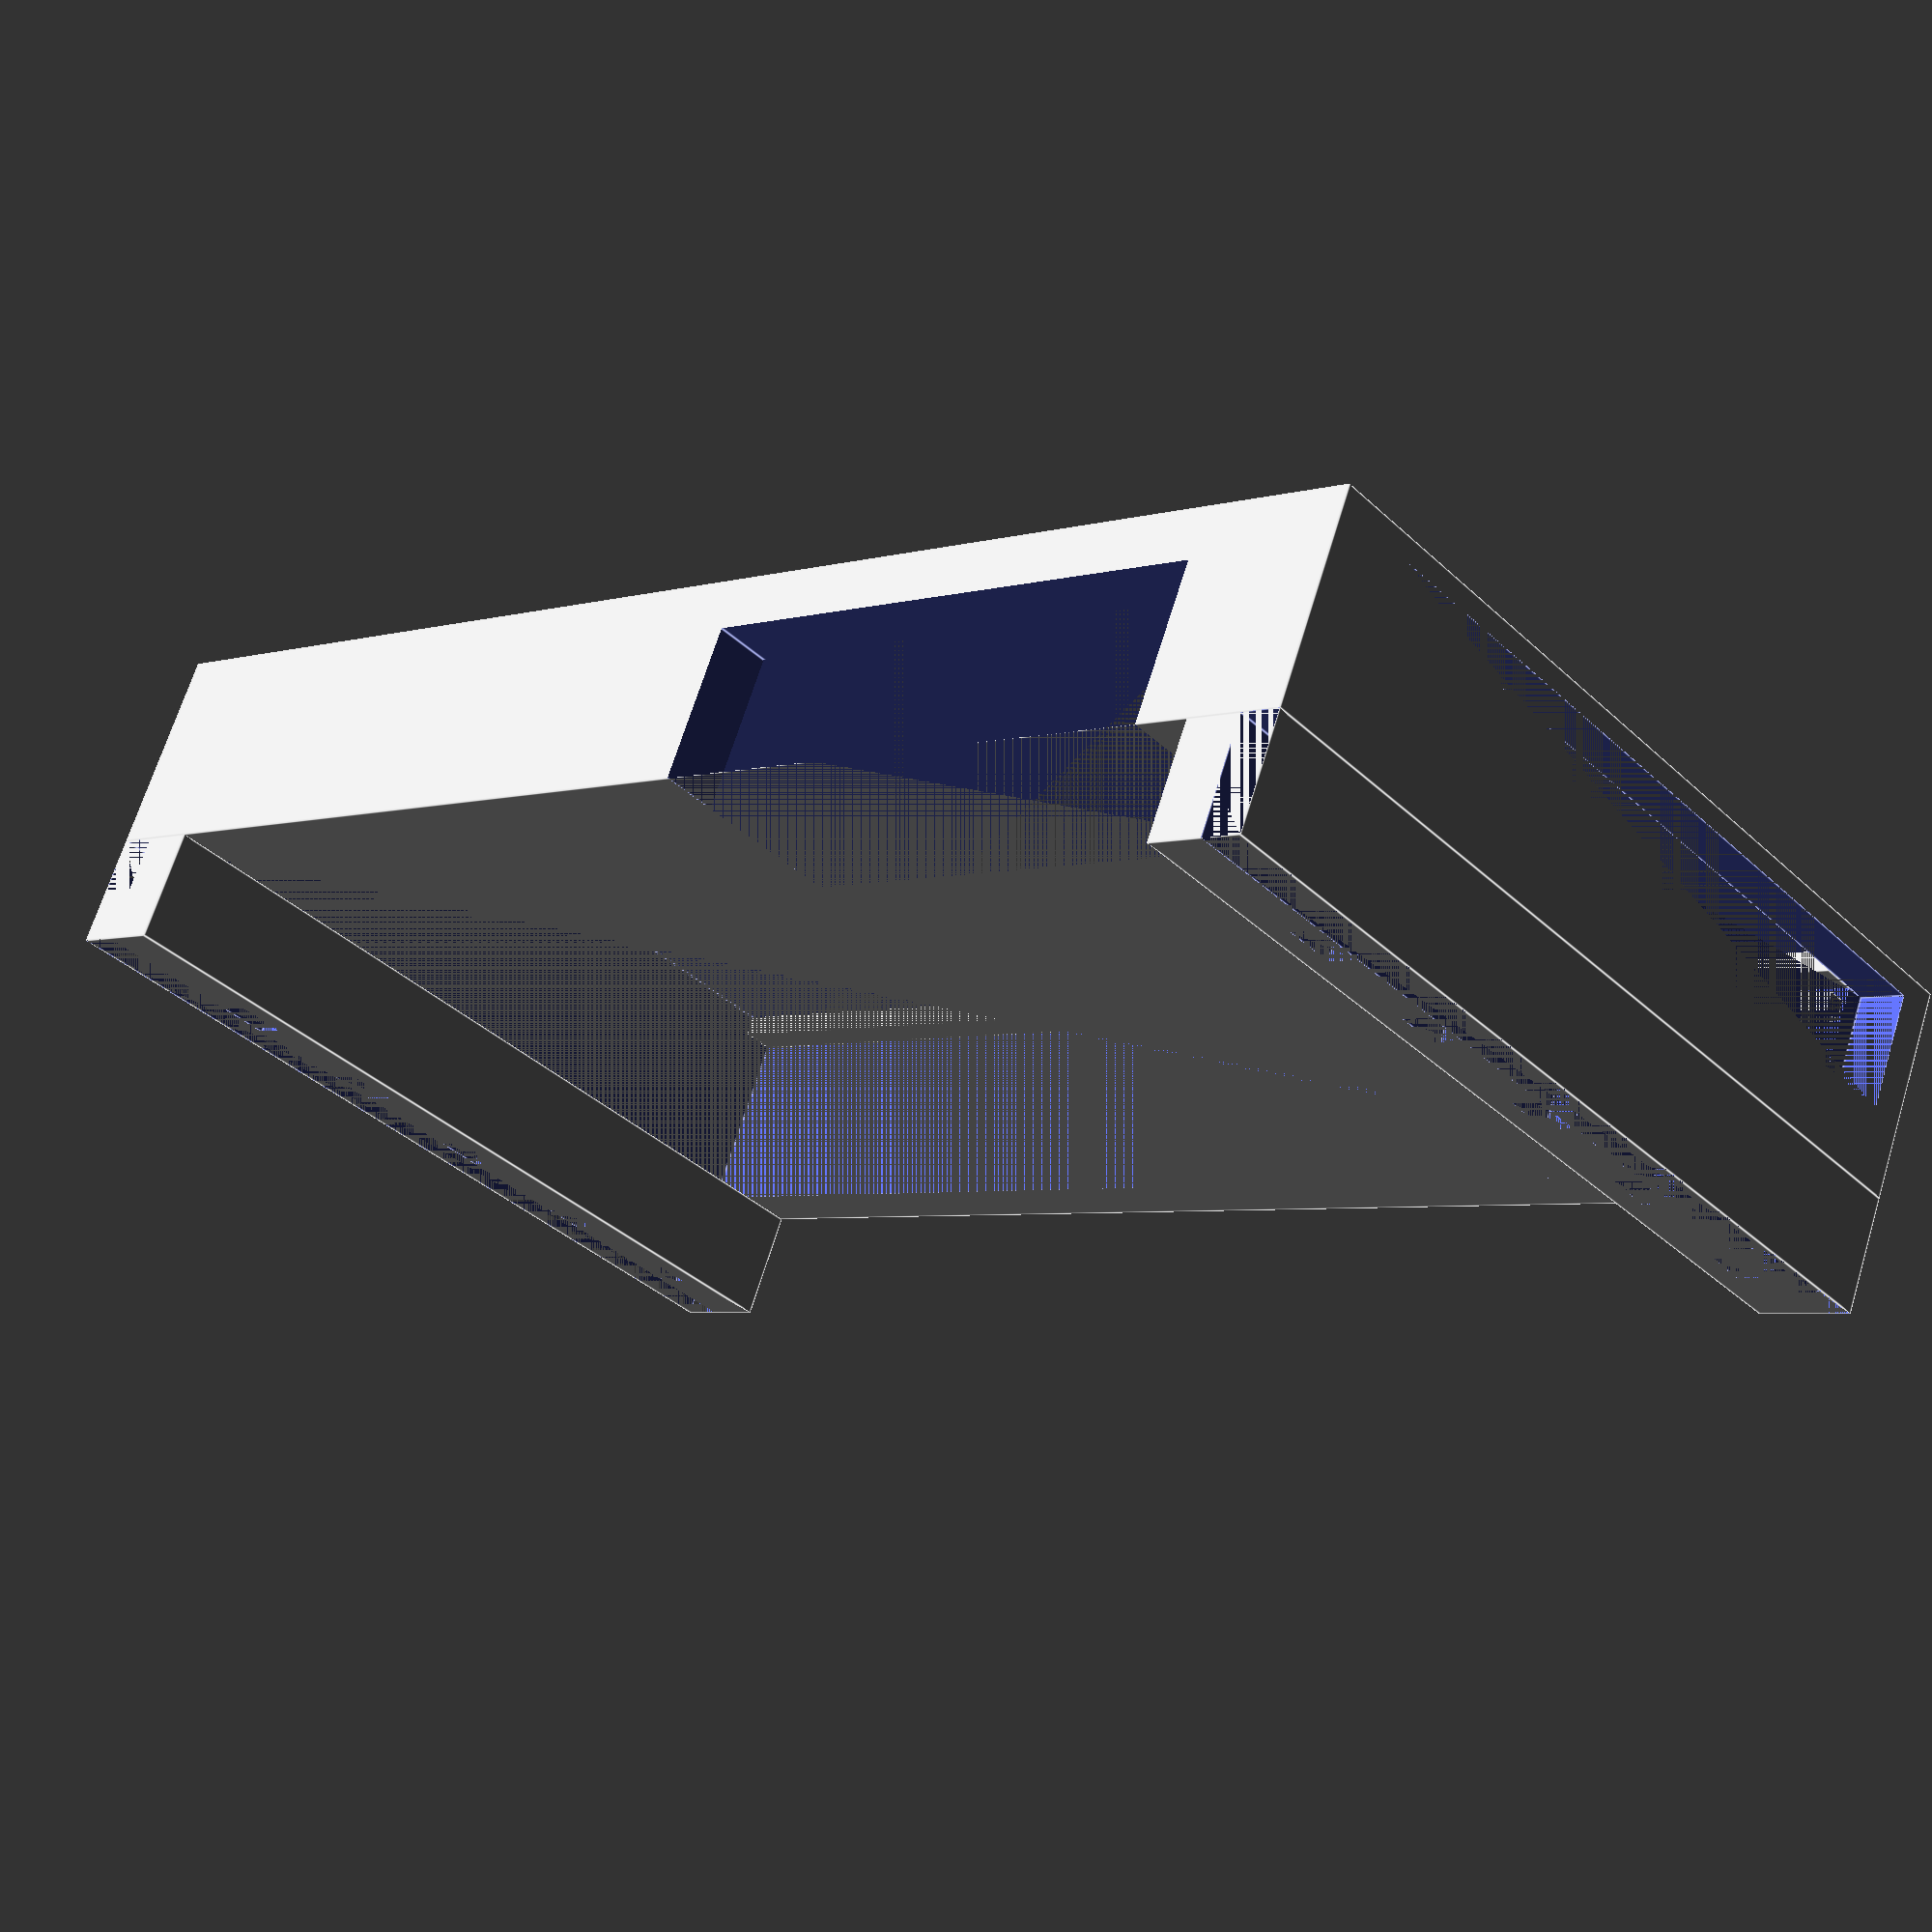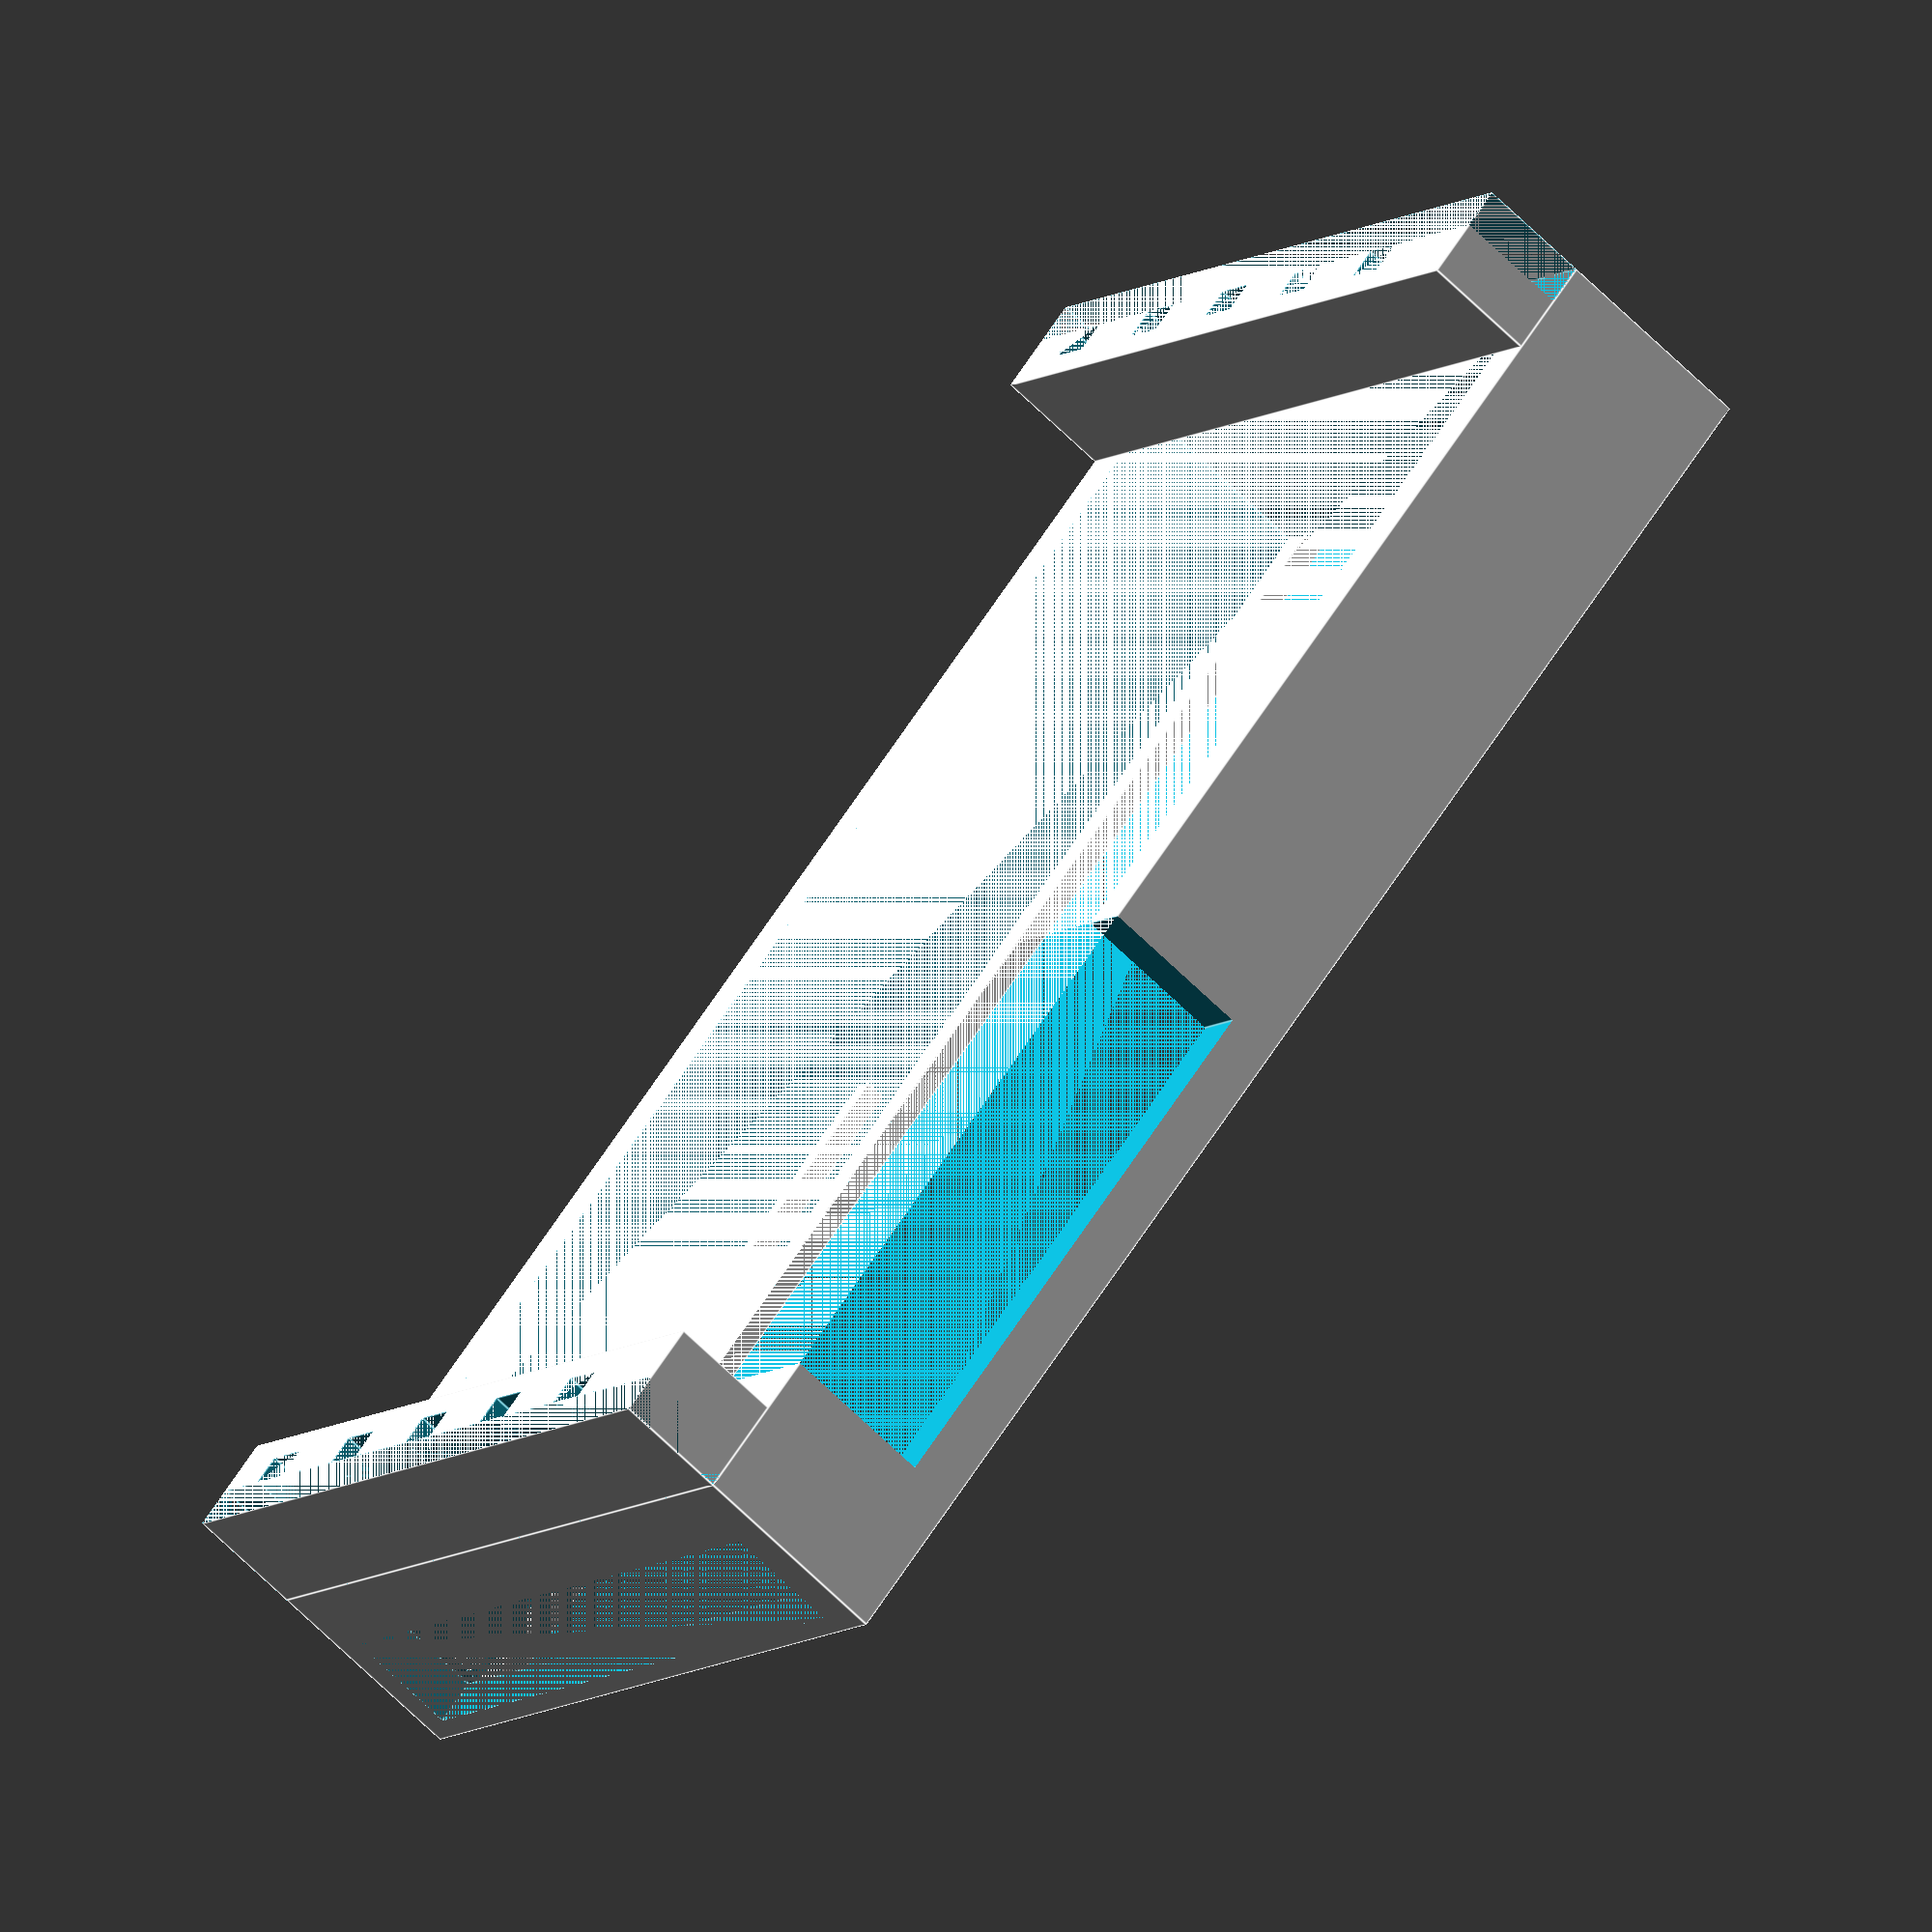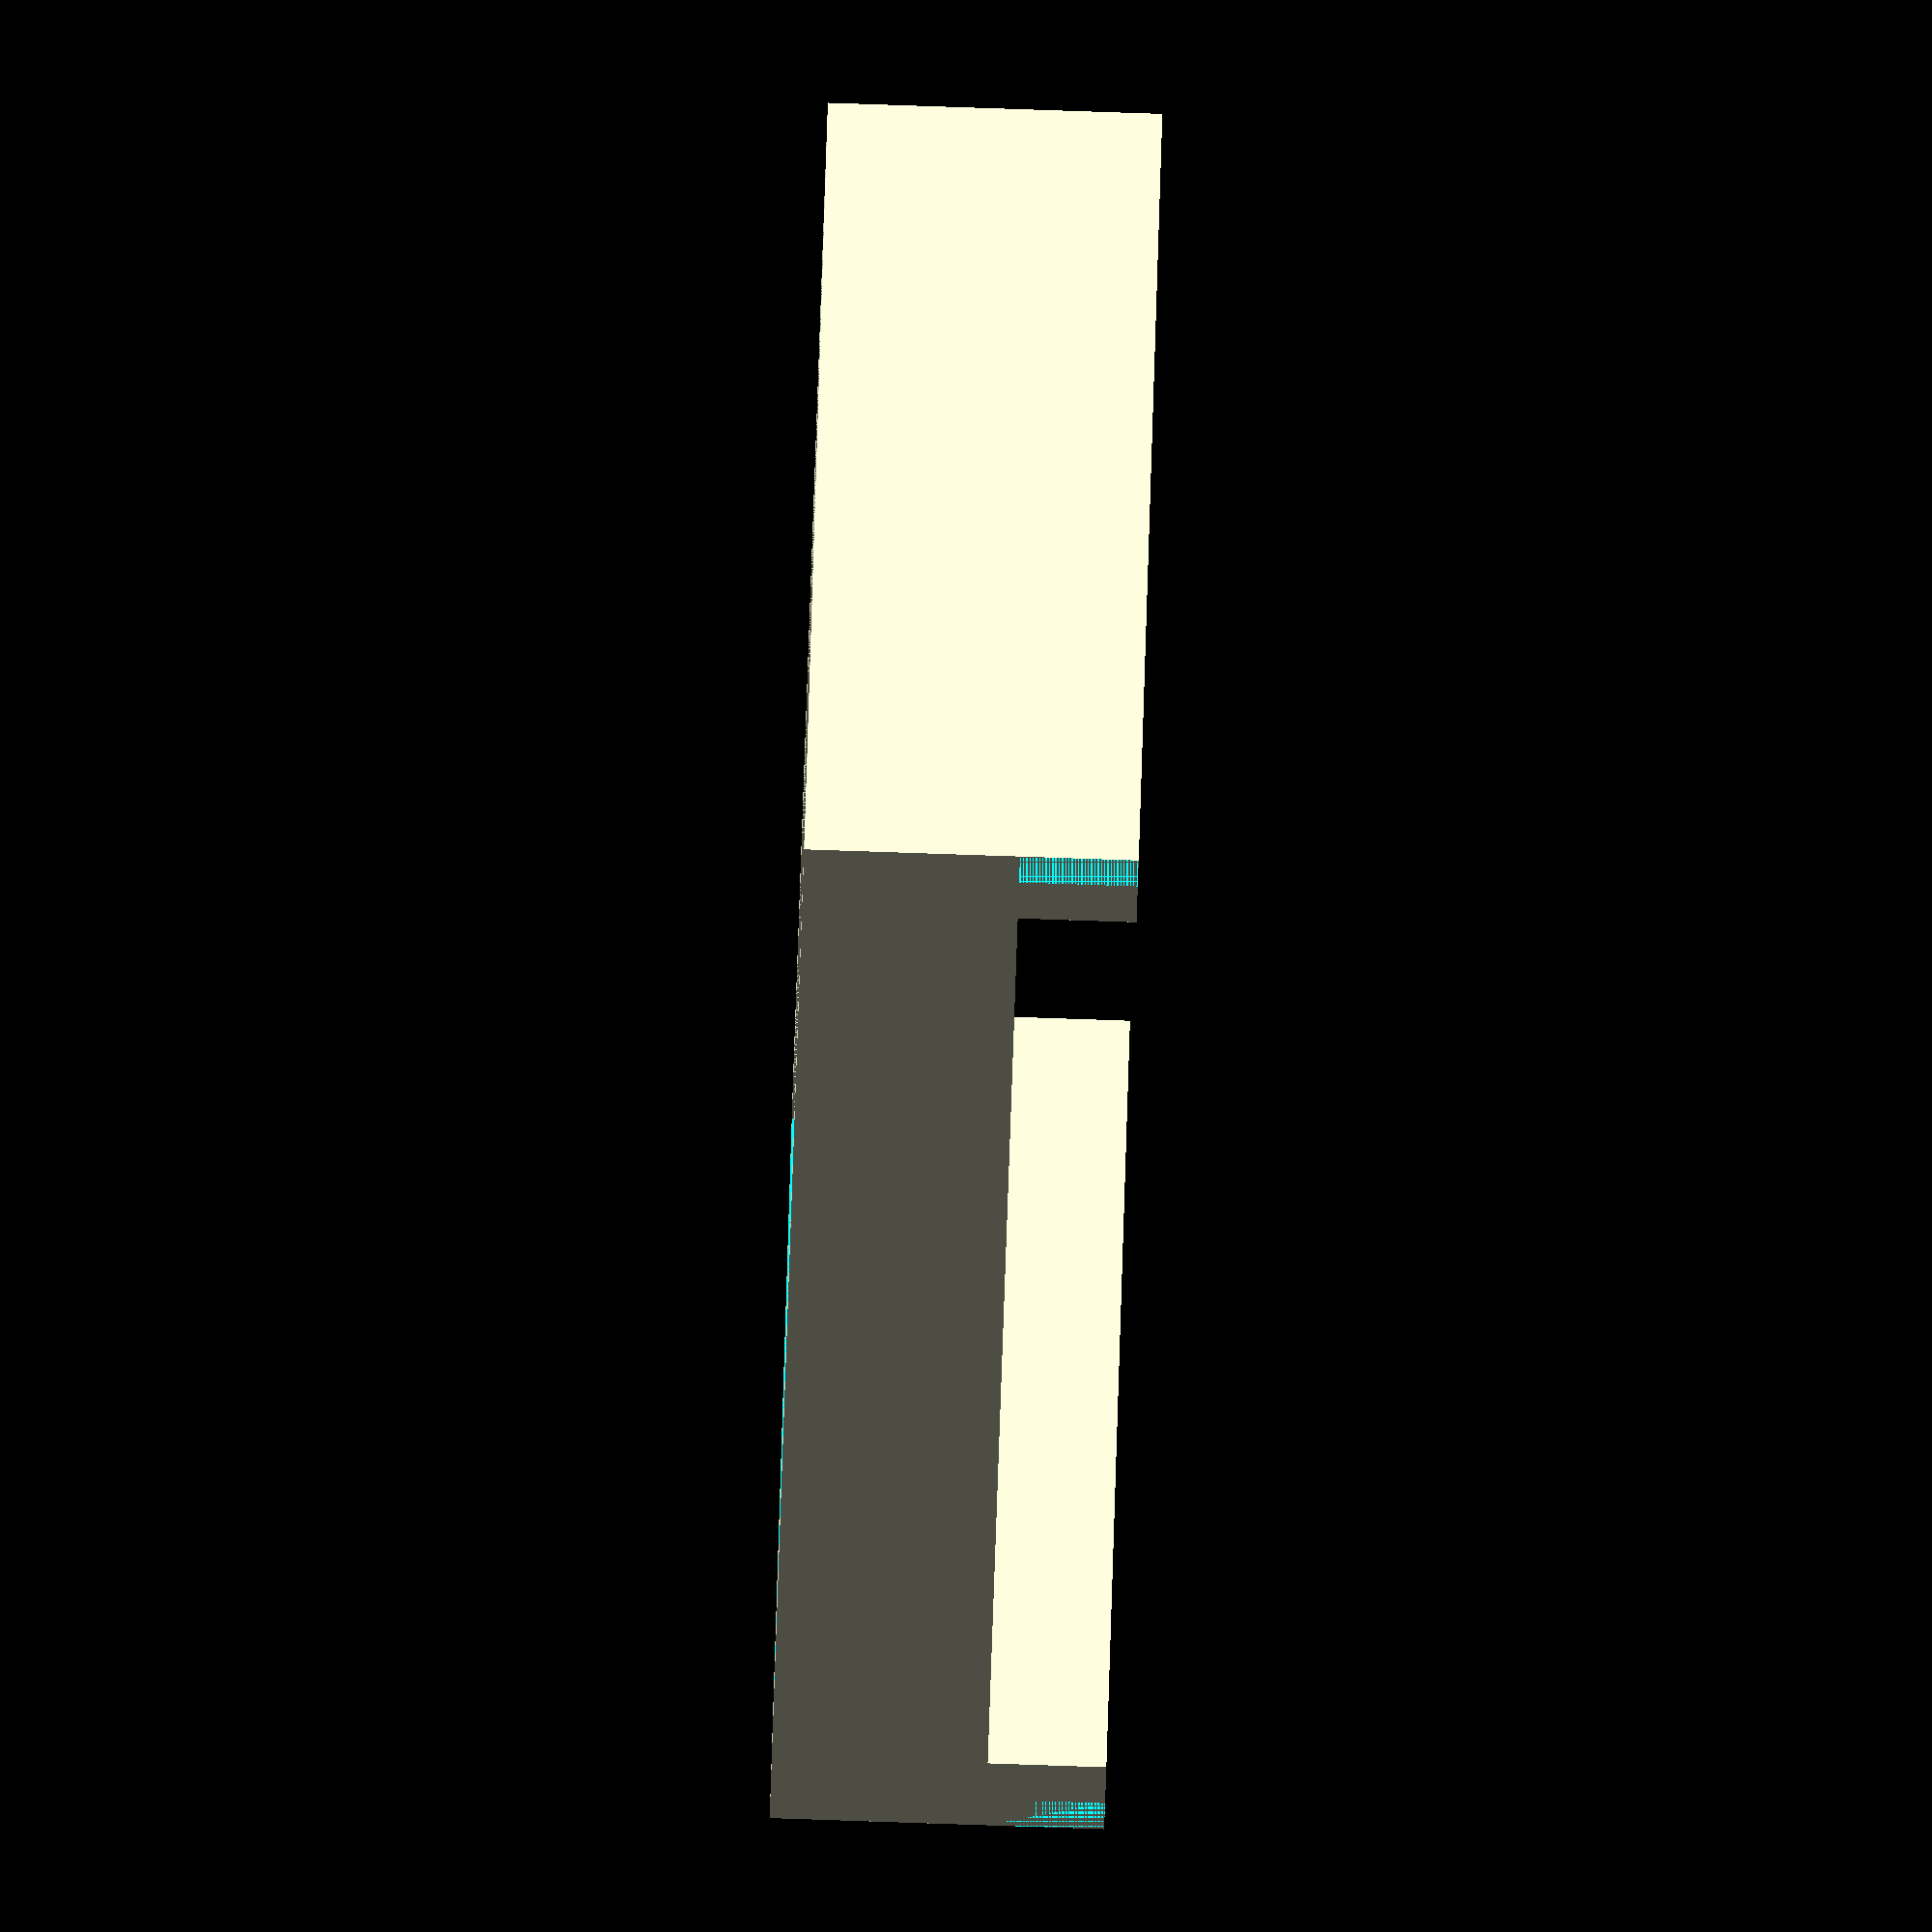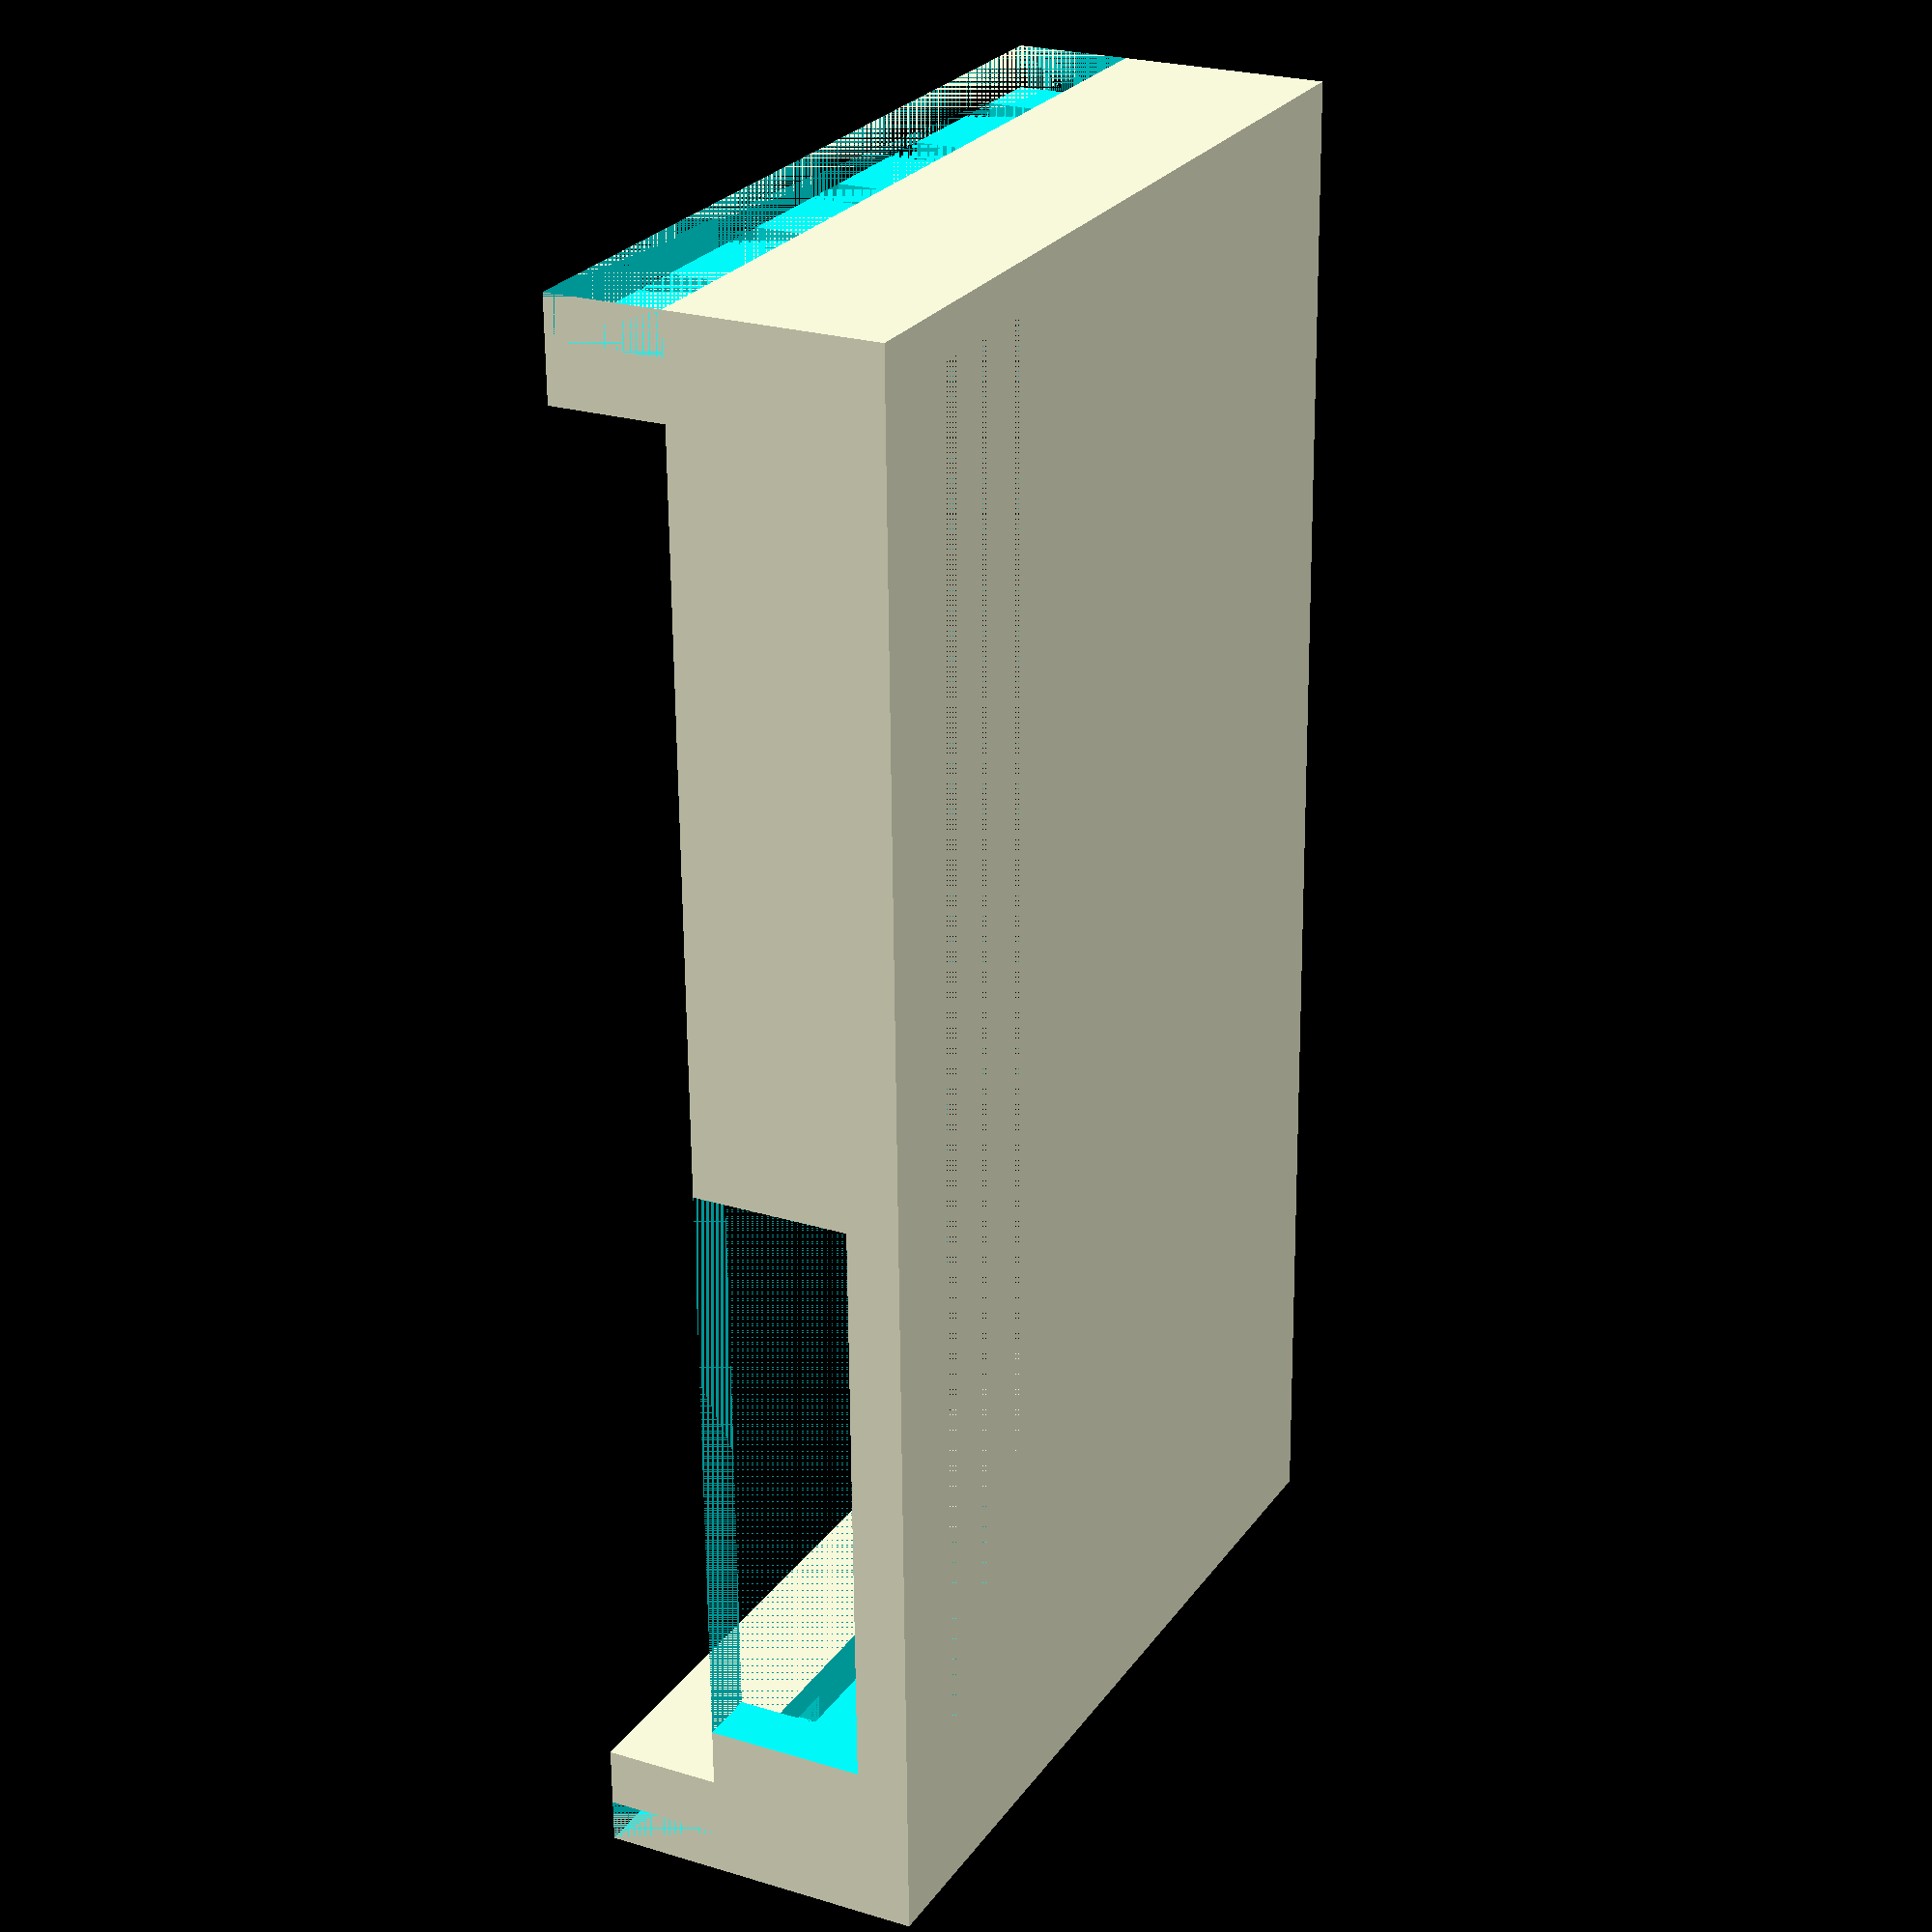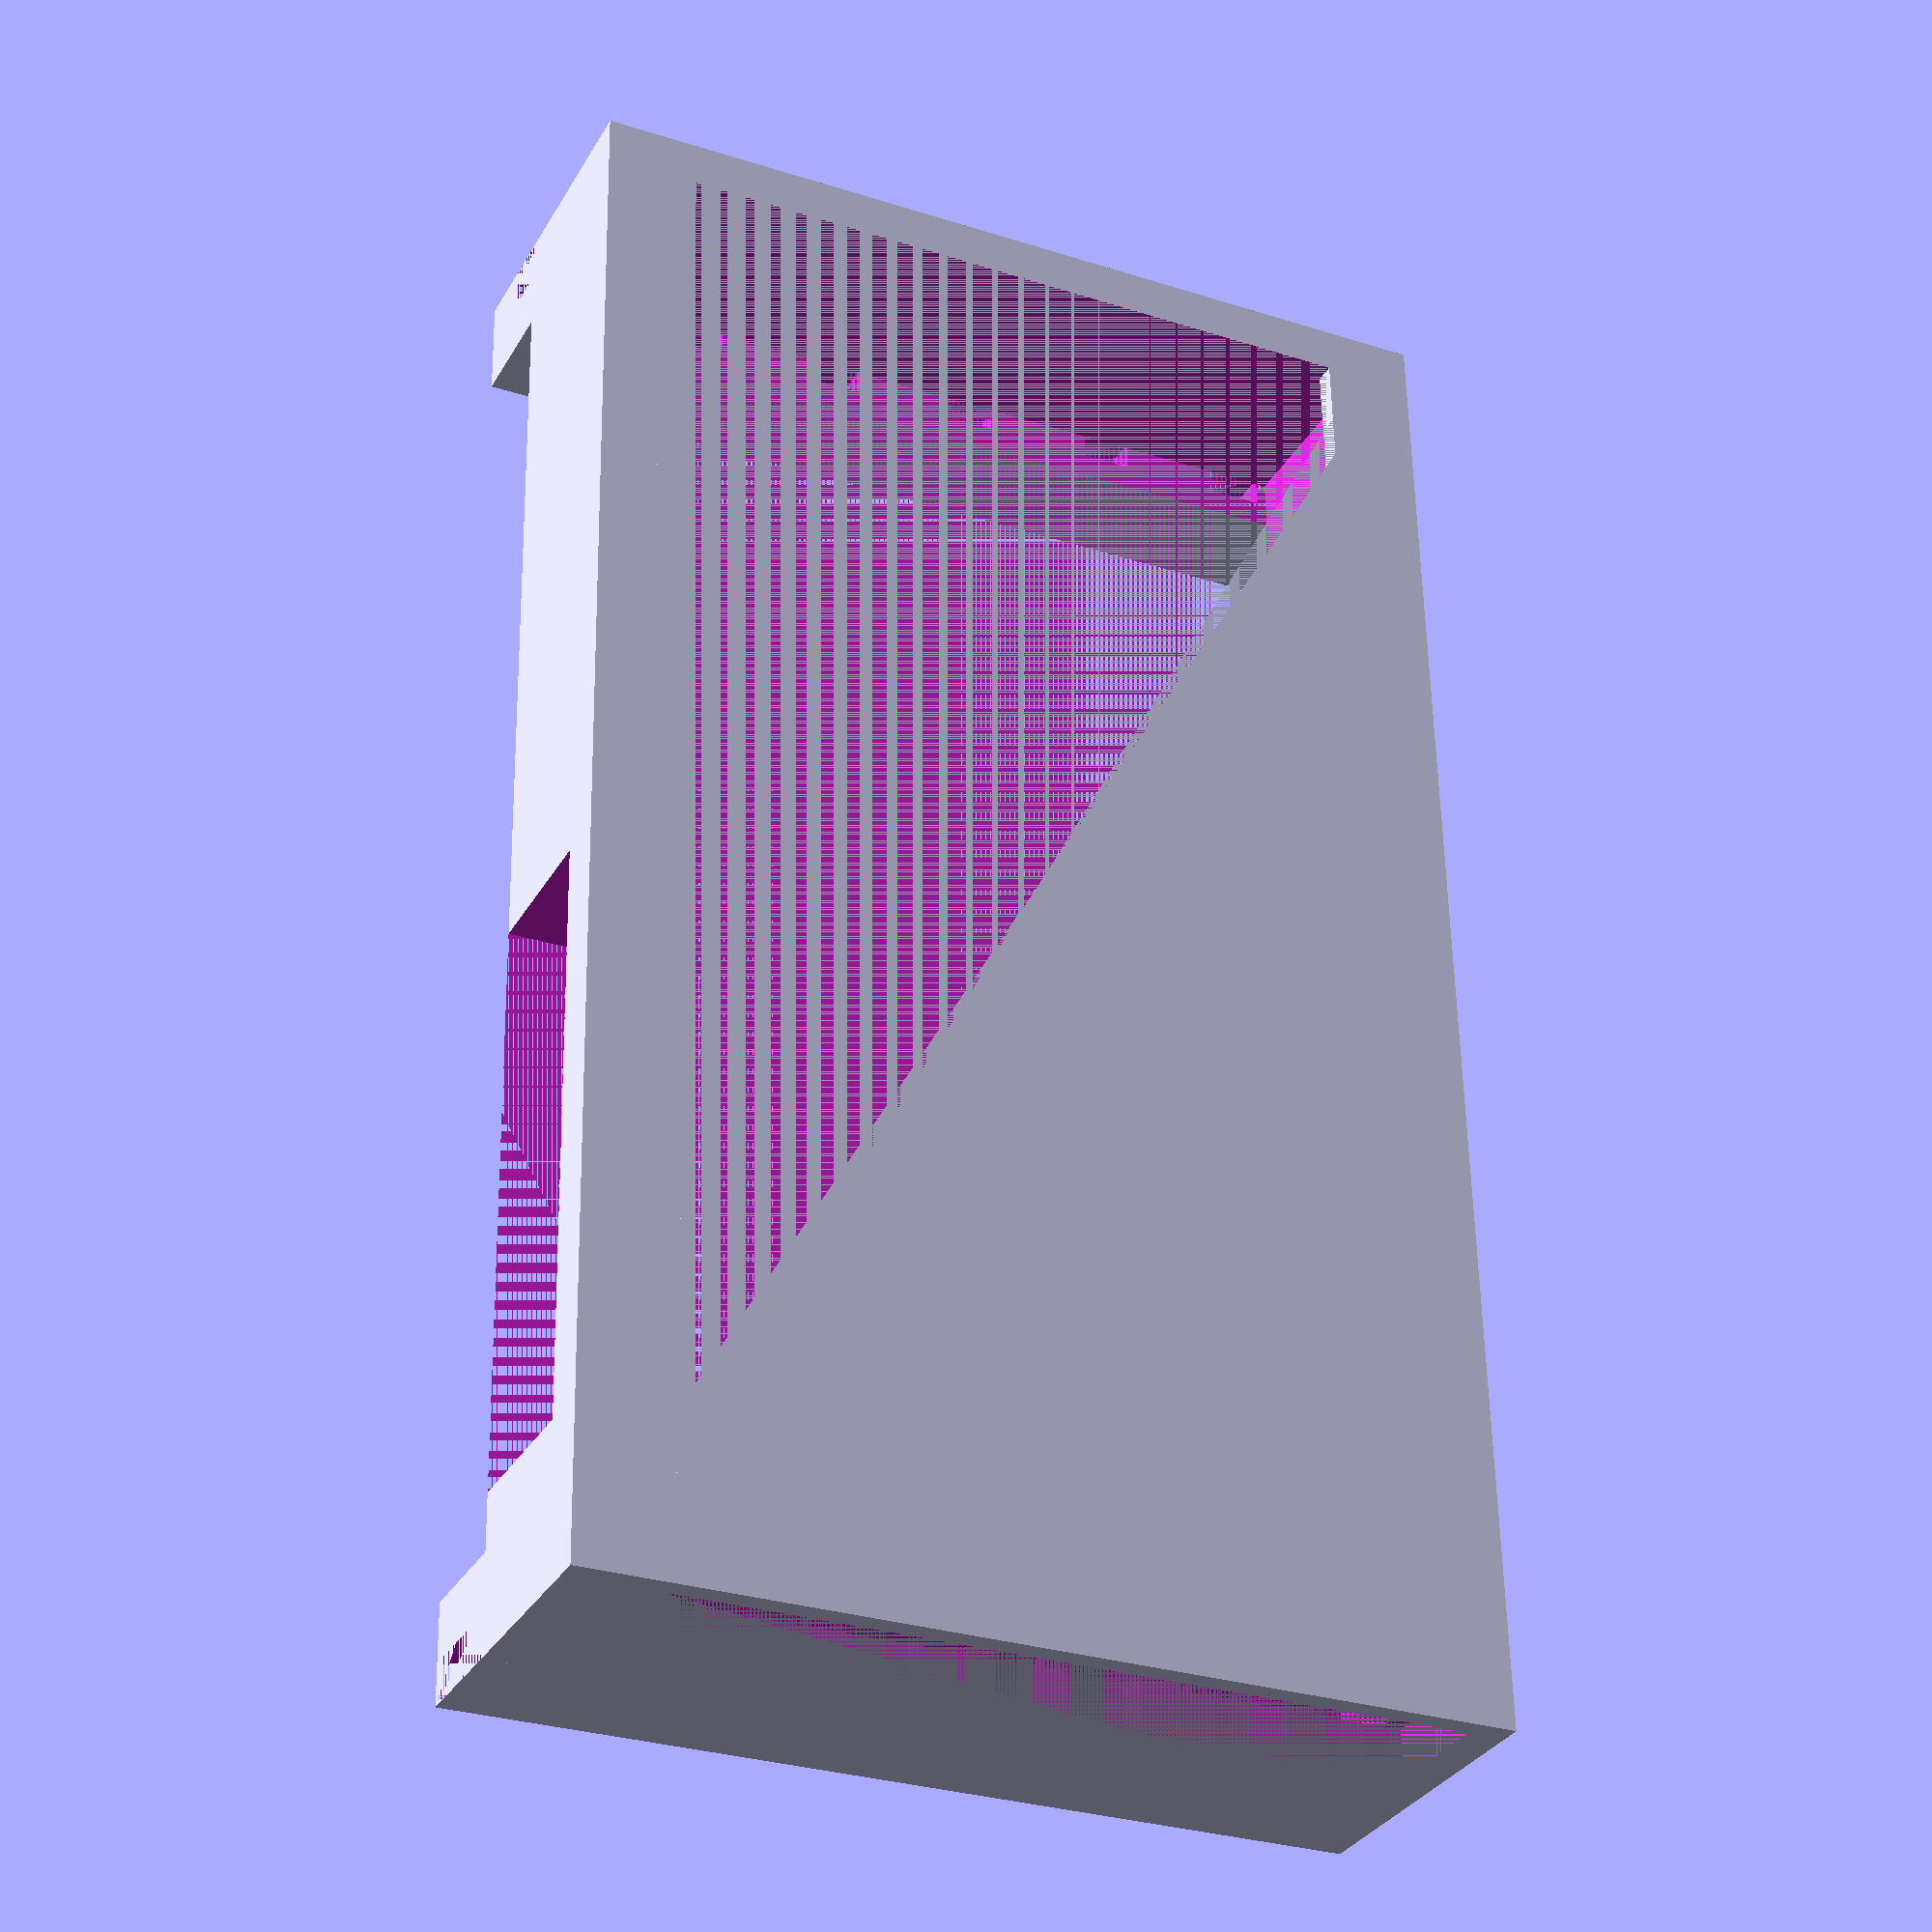
<openscad>
// this brace holds a 5" Waveshare AMOLED capacitance screen in two 5.25"
// FlexBays in my CaseLabs Magnum T10. the brace itself will fit in any two
// colocated 5.25" bays; the mounts (amoled_flare.scad) are specific to
// the CaseLabs FlexBays. two mounts ought be printed along with this brace.
// they can then be glued together using e.g. Loctite along the lap joints.
//
// TODO: ought use a dovetail joint.
//
// if your printer can do more than 150mm, you can print the whole thing as
// a single piece, which is obviously desirable.

// dimensions of two FlexBays (what we're filling)
ew=149.5;
eh=86.5;

// amoled device dimensions (what we're holding)
ah=75.5;
aw=140.4;
at=1.5;
avm = (eh - ah) / 2; // device vertical margin
ahm = (ew - aw) / 2; // device horizontal margin

// screen dimensions (what we're viewing)
sh=68.7;
sw=121.76;
svm = (ah - sh) / 2; // screen vertical margin
shm = (aw - sw) / 2; // screen horizontal margin

fst = 2; // front slider thickness

depth=20; // unflared depth
backdepth=11; // flare-out depth
// unfortunately, my 150mm printer can't handle the flare, so
// we need print them as distinct pieces.
flare=0; // flare width
flarei = 5; // flare inset

// border around device, filling flexbay
difference(){
    union(){
        translate([aw + ahm - flarei, 0, depth]){
            cube([ahm + flare + flarei, eh, backdepth]);
        }
        translate([-flare, 0, depth]){
            cube([ahm + flare + flarei, eh, backdepth]);
        }
        cube([ew, eh, depth]);
    }
    union(){
        // leave out center for actual display
        translate([ahm, avm, 0]){
            cube([aw, ah, depth]);
        }
        // cut out on the side to slide through
        translate([0, avm, fst]){
            cube([ahm, eh - 2 * ahm, depth - fst - 7]);
        }
        // hole in the top for power hookup
        translate([15, -10, 5]){
            cube([55, 30, 15]);
        }
        // lap joints on back to paste flare
        // left
        translate([0, 0, depth]){
            cube([flarei - 1, eh, backdepth]);
            for(i = [1:5]){
                translate([flarei - 1, i * 15, 0]){
                    cube([3, 5, backdepth]);
                }
            }
        }
        // right
        translate([ew - flarei + 1, 0, depth]){
            cube([flarei - 1, eh, backdepth]);
            for(i = [1:5]){
                translate([-3, i * 15, 0]){
                    cube([3, 5, backdepth]);
                }
            }
        }
    }
}

// sliders to insert + hold device (front bottom)
translate([ahm, avm, 0]){
    cube([aw, svm, fst]);
}
// back bottom
translate([ahm + aw / 2, avm, fst + at]){
    cube([aw / 2, 2, fst]);
}
// front top
translate([ahm, avm + sh + svm, 0]){
    cube([aw, svm, fst]);
}
// back top
translate([ahm, sh + avm + svm + 1, fst + at]){
    cube([aw / 2, 2, fst]);
}

</openscad>
<views>
elev=112.0 azim=317.8 roll=162.9 proj=p view=edges
elev=246.7 azim=139.5 roll=134.7 proj=o view=edges
elev=266.7 azim=310.2 roll=271.9 proj=o view=solid
elev=155.8 azim=91.0 roll=63.1 proj=p view=solid
elev=212.0 azim=91.1 roll=25.3 proj=p view=wireframe
</views>
